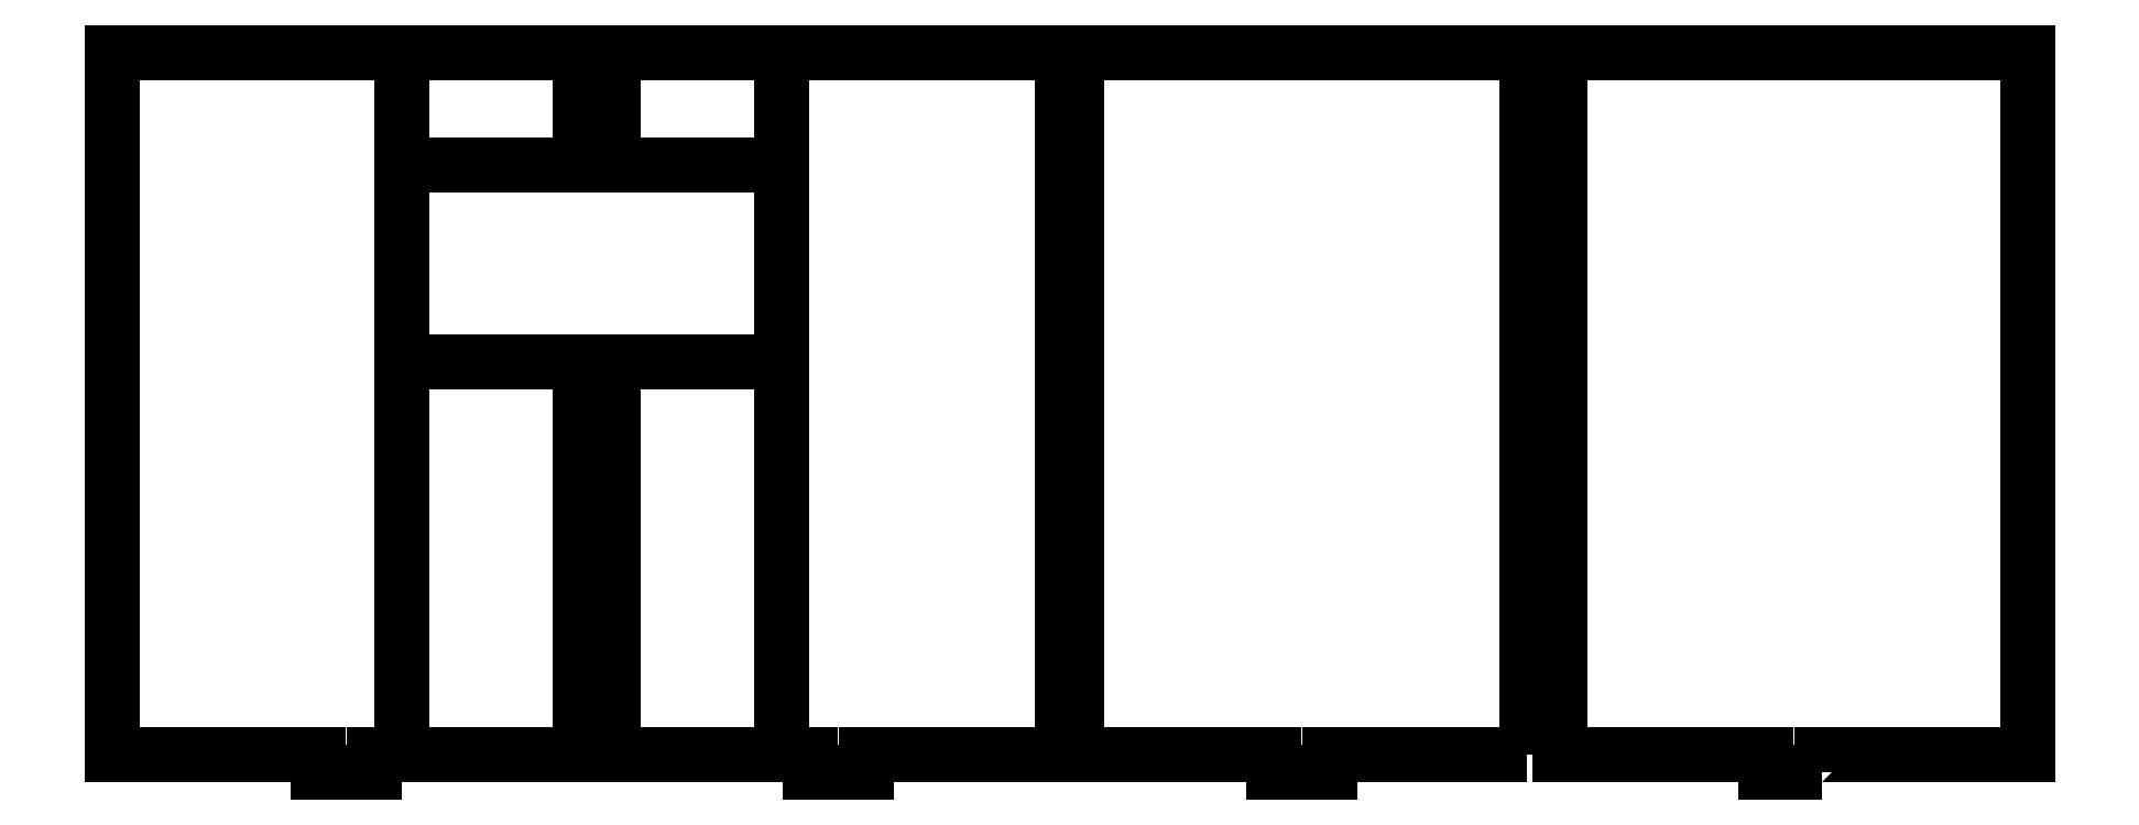
<metadata>
{"format":"dxf","ext":"dxf","renderer":"ezdxf+matplotlib","layout":"modelspace","background":"white","min_lineweight":24,"dpi":150}
</metadata>
<code>
0
SECTION
2
ENTITIES
0
LINE
8
0
10
80
20
-100
30
0
11
80
21
150
31
0
0
LINE
8
0
10
10
20
-106.3
30
0
11
-10
21
-106.3
31
0
0
LINE
8
0
10
-10
20
-106.3
30
0
11
-10
21
-100
31
0
0
LINE
8
0
10
10
20
-106.3
30
0
11
10
21
-100
31
0
0
LINE
8
0
10
10
20
-100
30
0
11
80
21
-100
31
0
0
LINE
8
0
10
-10
20
-100
30
0
11
-80
21
-100
31
0
0
LWPOLYLINE
8
0
90
8
70
1
43
0
10
245
20
-100
10
175
20
-100
10
175
20
-106.3
10
155
20
-106.3
10
155
20
-100
10
85
20
-100
10
85
20
150
10
245
20
150
0
LWPOLYLINE
8
0
90
8
70
1
43
0
10
350
20
-106.3
10
330
20
-106.3
10
330
20
-100
10
256.8
20
-100
10
256.8
20
150
10
423.2
20
150
10
423.2
20
-100
10
350
20
-100
0
LINE
8
0
10
-185
20
-106.3
30
0
11
-165
21
-106.3
31
0
0
LINE
8
0
10
-165
20
-106.3
30
0
11
-165
21
-100
31
0
0
LINE
8
0
10
-185
20
-106.3
30
0
11
-185
21
-100
31
0
0
LINE
8
0
10
-91.82
20
150
30
0
11
-258.2
21
150
31
0
0
LINE
8
0
10
-258.2
20
150
30
0
11
-258.2
21
-100
31
0
0
LINE
8
0
10
-258.2
20
-100
30
0
11
-185
21
-100
31
0
0
LINE
8
0
10
-165
20
-100
30
0
11
-91.82
21
-100
31
0
0
LINE
8
0
10
-80
20
150
30
0
11
80
21
150
31
0
0
LINE
8
0
10
-80
20
-100
30
0
11
-20
21
-100
31
0
0
LINE
8
0
10
-20
20
-100
30
0
11
-20
21
150
31
0
0
LINE
8
0
10
-91.82
20
-100
30
0
11
-155
21
-100
31
0
0
LINE
8
0
10
-155
20
-100
30
0
11
-155
21
150
31
0
0
LINE
8
0
10
-20
20
-100
30
0
11
-20
21
20
31
0
0
LINE
8
0
10
-20
20
-100
30
0
11
-20
21
40
31
0
0
LINE
8
0
10
-155
20
-100
30
0
11
-155
21
40
31
0
0
LINE
8
0
10
-20
20
40
30
0
11
-80
21
40
31
0
0
LINE
8
0
10
-80
20
110
30
0
11
-20
21
110
31
0
0
LINE
8
0
10
-20
20
110
30
0
11
-20
21
40
31
0
0
LINE
8
0
10
-155
20
40
30
0
11
-91.82
21
40
31
0
0
LINE
8
0
10
-91.82
20
110
30
0
11
-155
21
110
31
0
0
LINE
8
0
10
-155
20
110
30
0
11
-155
21
40
31
0
0
LINE
8
0
10
-91.82
20
150
30
0
11
-91.82
21
110
31
0
0
LINE
8
0
10
-91.82
20
40
30
0
11
-91.82
21
-100
31
0
0
LINE
8
0
10
-80
20
150
30
0
11
-80
21
110
31
0
0
LINE
8
0
10
-80
20
40
30
0
11
-80
21
-100
31
0
0
ENDSEC
0
EOF

</code>
